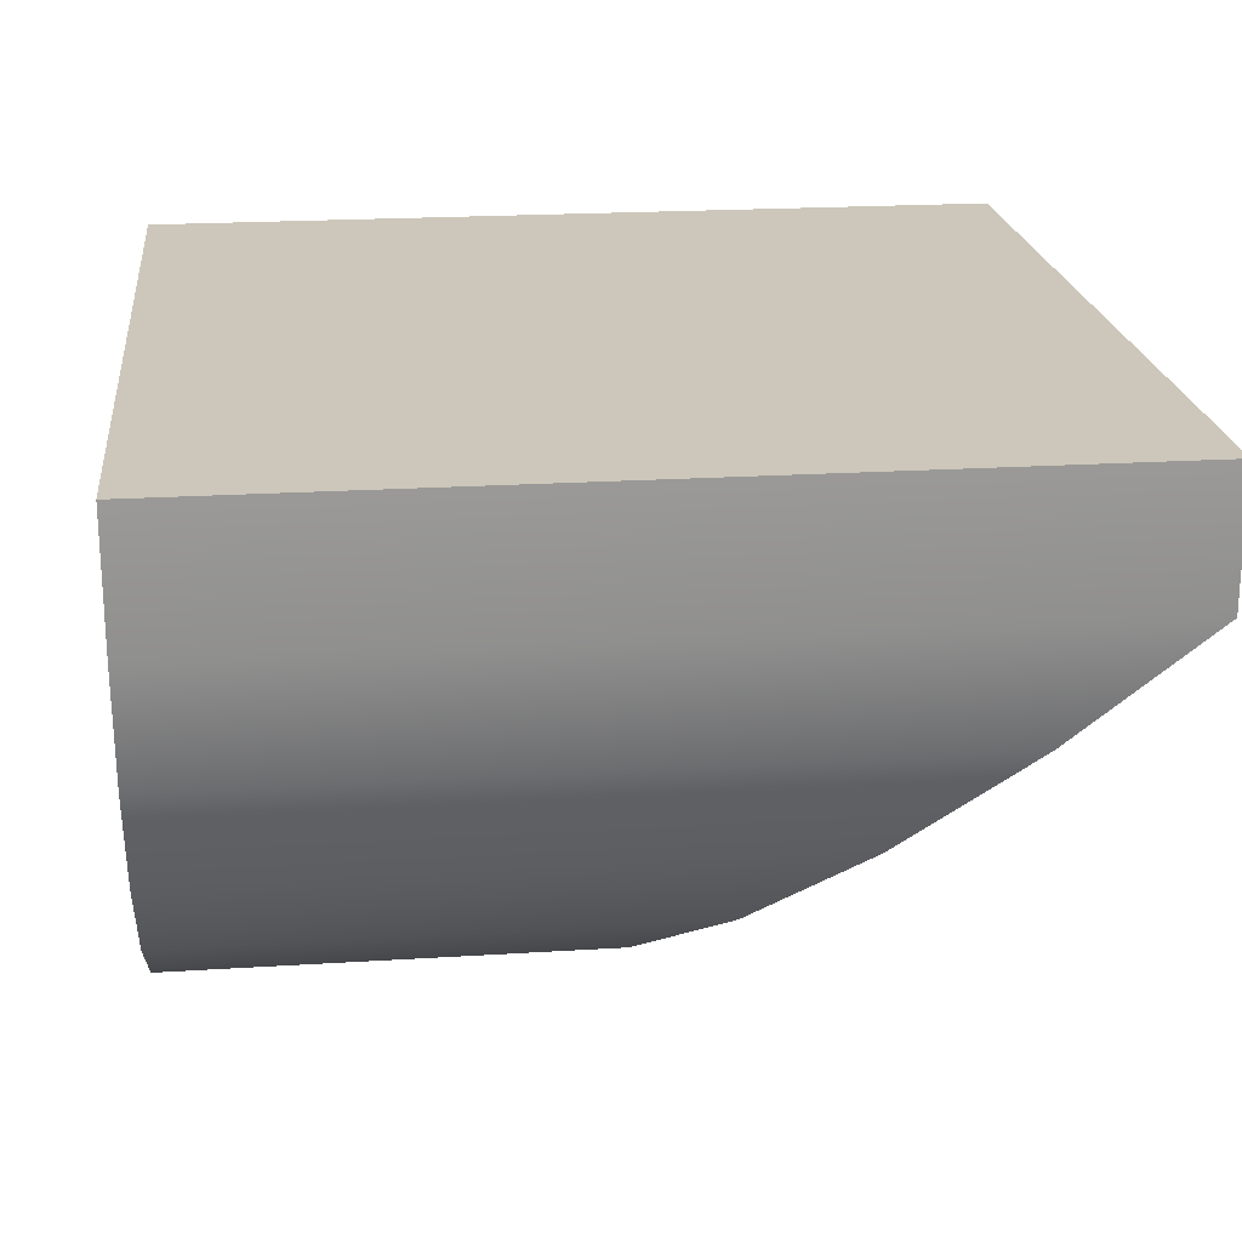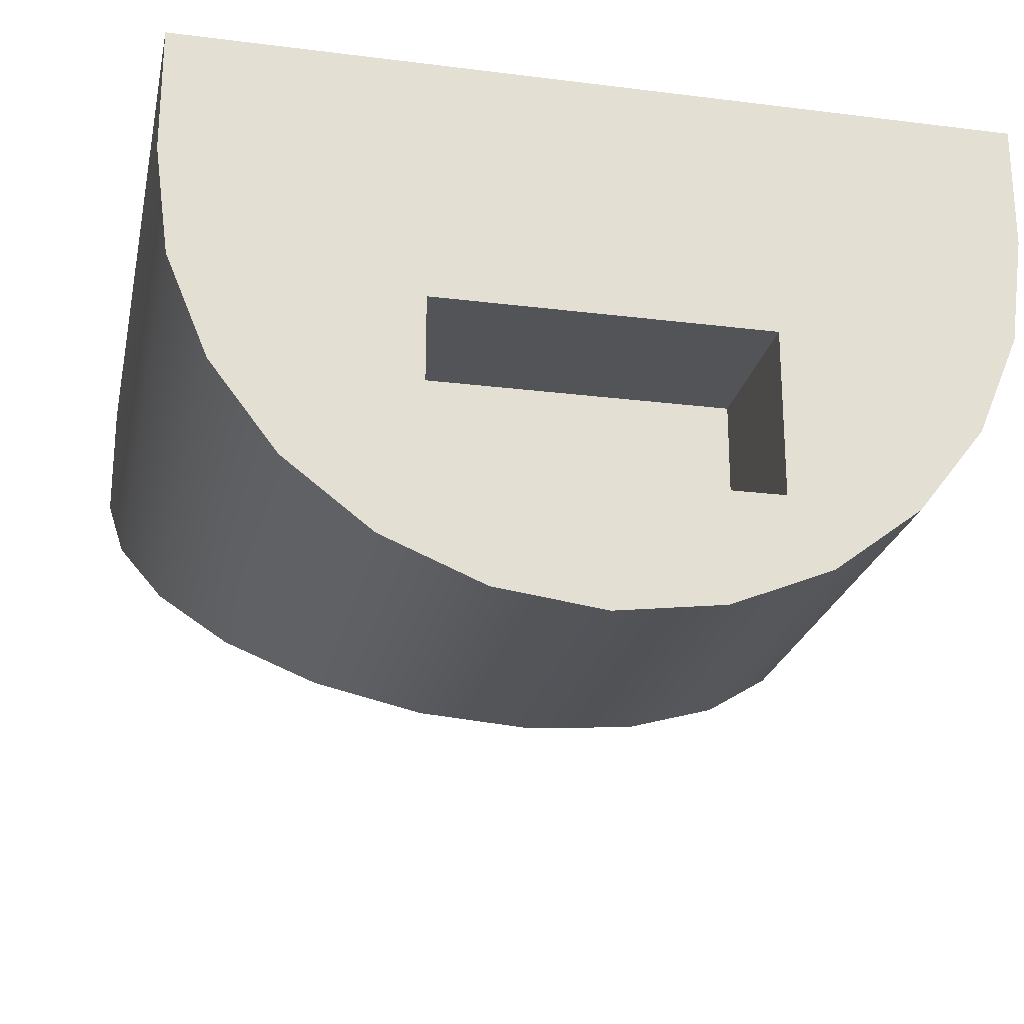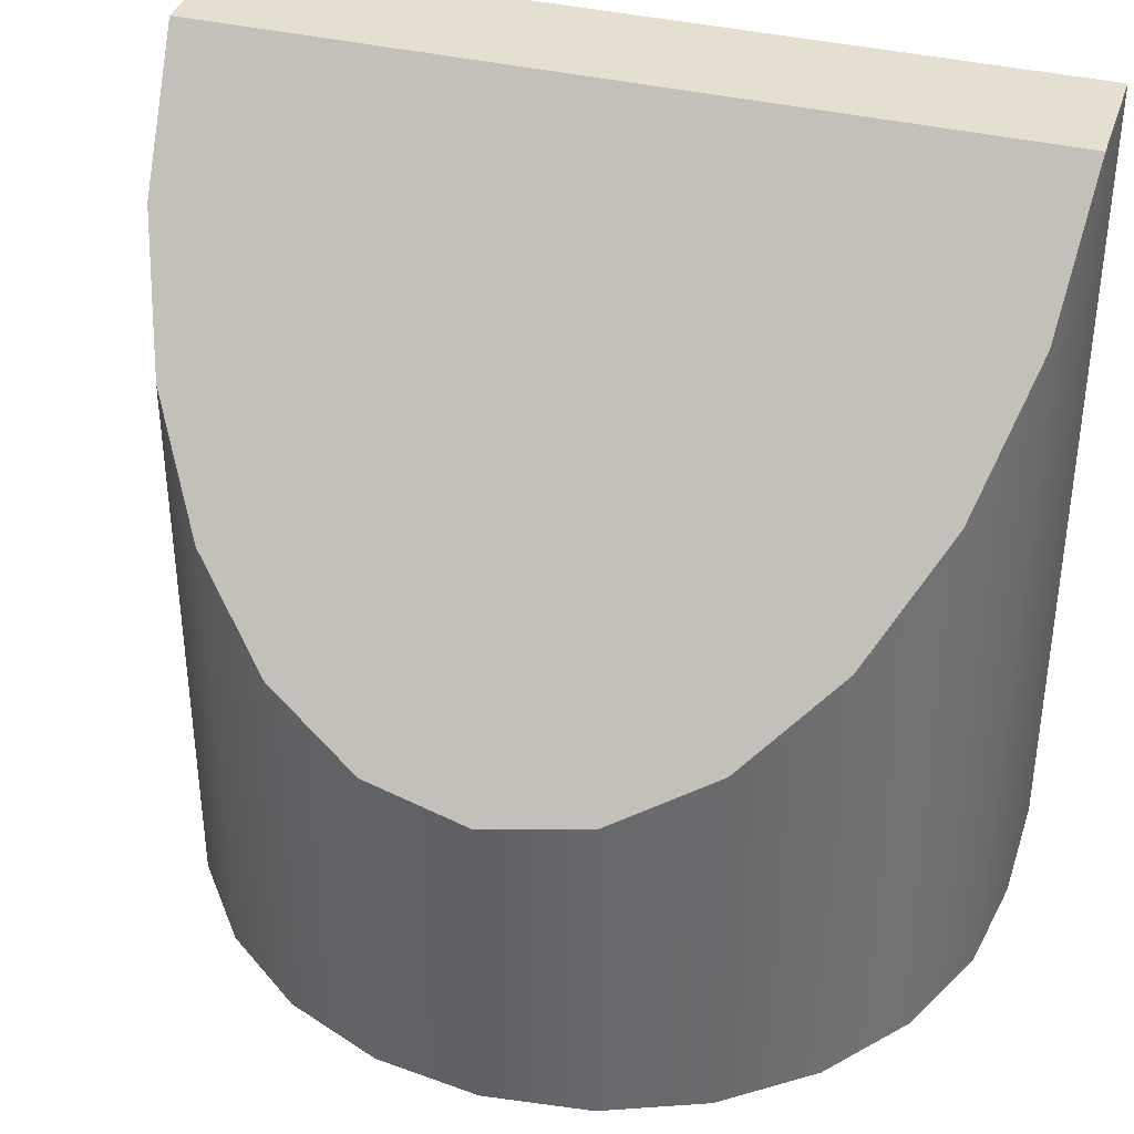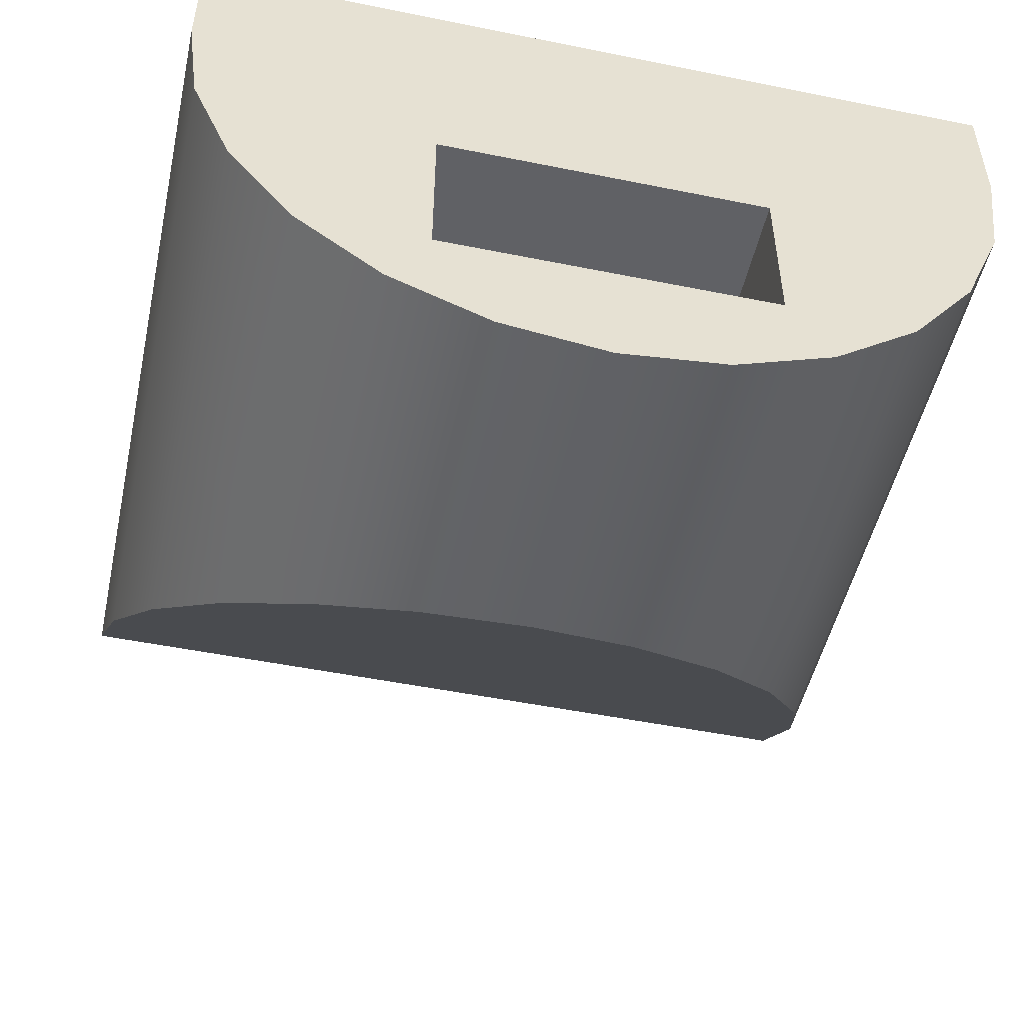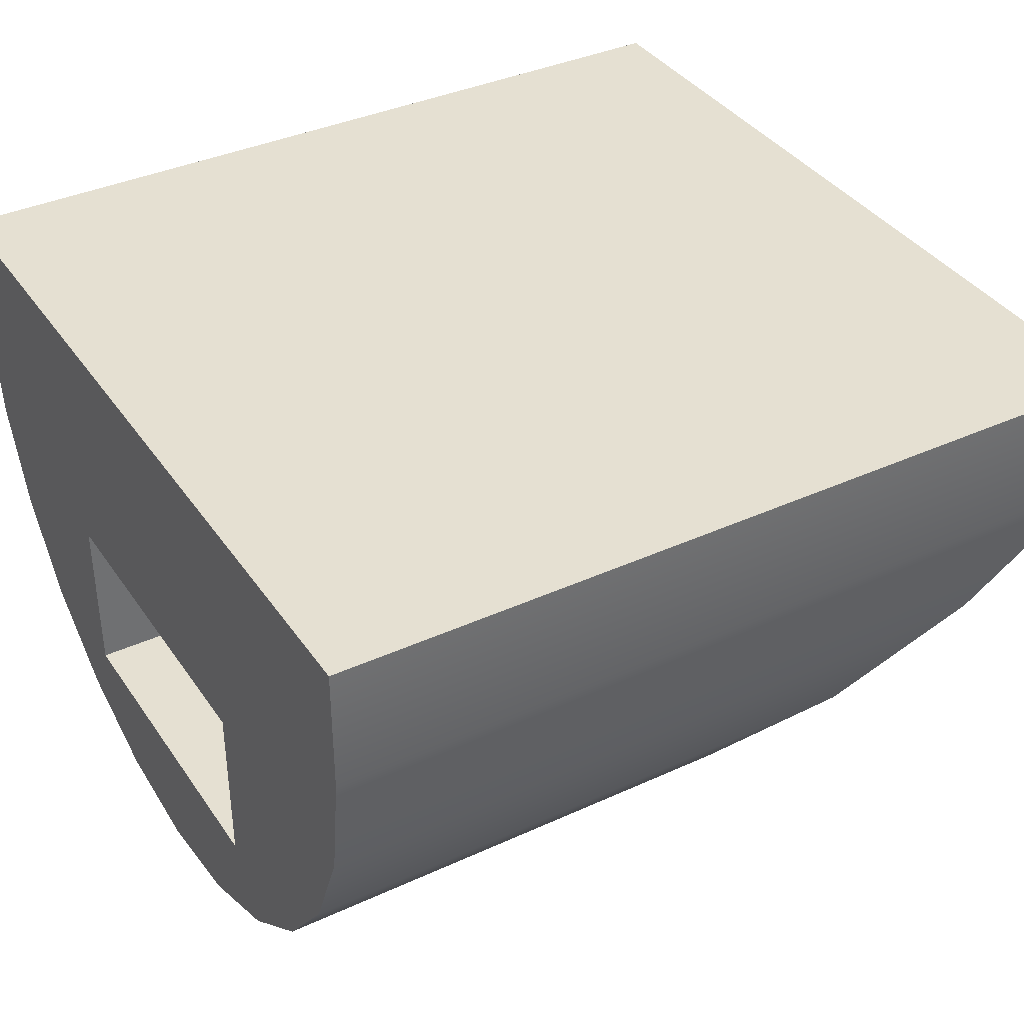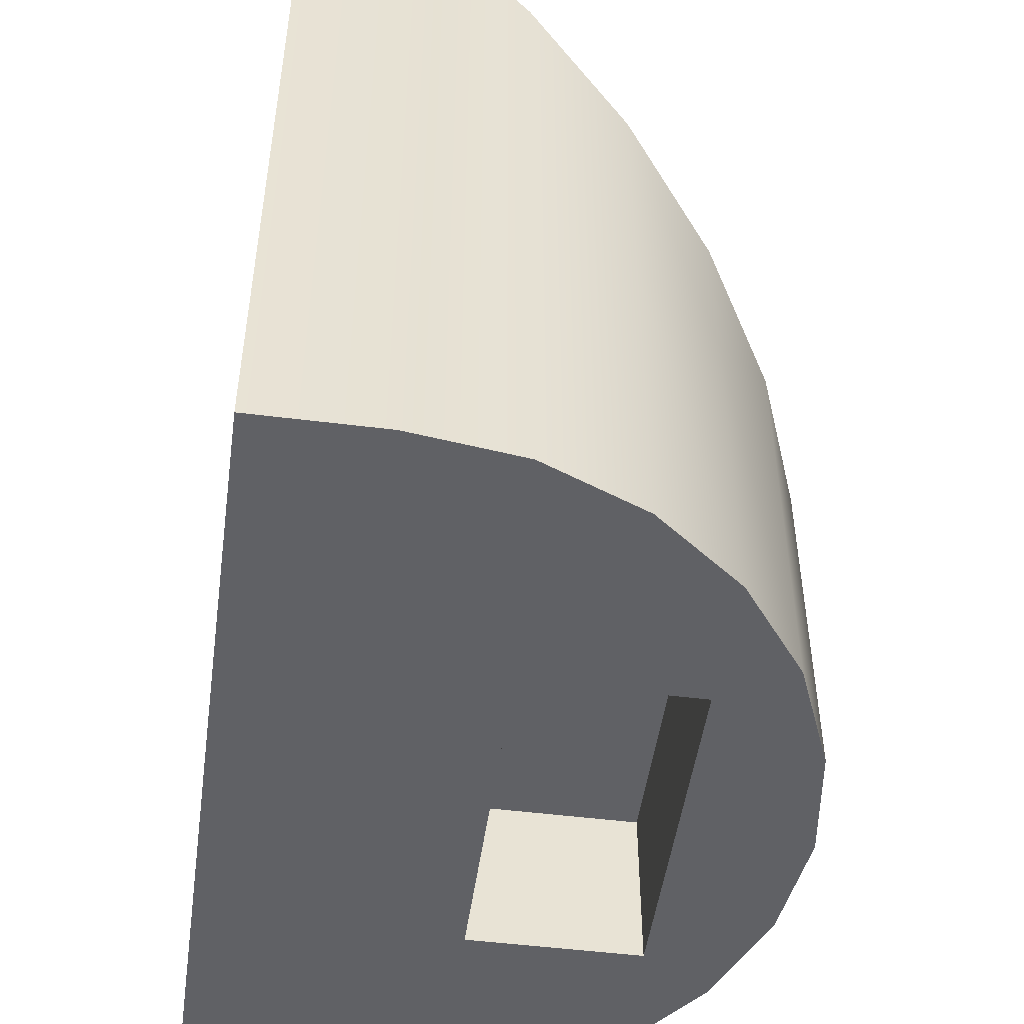
<metadata>
{"format":"obj","ext":"obj","renderer":"f3d","projection":"perspective","resolution":1024,"background":"white","views":[{"elev":21.3,"azim":83.6,"up":"+Z"},{"elev":-23.5,"azim":-11.9,"up":"+Z"},{"elev":37.3,"azim":-162.6,"up":"+Y"},{"elev":-50.2,"azim":-12.5,"up":"+Z"},{"elev":37.6,"azim":59.6,"up":"+Z"},{"elev":-49.9,"azim":82.1,"up":"+Y"}]}
</metadata>
<code>
o body
v 0.125 0.025 -2.935e-17
v -0.125 0.025 -1.404e-17
v -0.1207 0.025 -0.03235
v -0.1083 0.025 -0.0625
v -0.08839 0.025 -0.08839
v -1.665e-16 0.025 -0.125
v 0.08839 0.025 -0.08839
v 0.1083 0.025 -0.0625
v 0.1207 0.025 -0.03235
v 0.125 -0.075 -2.935e-17
v -0.125 -0.075 -1.404e-17
v -0.1207 -0.075 -0.03235
v -0.1083 -0.075 -0.0625
v -0.08839 -0.075 -0.08839
v -0.0625 -0.075 -0.1083
v -0.03235 -0.075 -0.1207
v -1.665e-16 -0.075 -0.125
v 0.03235 -0.075 -0.1207
v 0.0625 -0.075 -0.1083
v 0.08839 -0.075 -0.08839
v 0.1083 -0.075 -0.0625
v 0.1207 -0.075 -0.03235
v 0.125 0.175 -2.935e-17
v -0.125 0.175 -1.404e-17
v -1.37e-16 0.175 -2.044e-17
v -1.37e-16 -0.075 -2.79e-17
v 0.125 -0.075 0.0375
v 0.125 0.025 0.0375
v 0.125 0.175 0.0375
v -1.347e-16 0.175 0.0375
v -0.125 0.175 0.0375
v -0.125 0.025 0.0375
v -0.125 -0.075 0.0375
v -1.347e-16 -0.075 0.0375
v -0.1207 0.1362 -0.03235
v -0.1083 0.1 -0.0625
v -0.08839 0.06893 -0.08839
v -0.0625 0.0451 -0.1083
v -0.03235 0.03011 -0.1207
v 0.03235 0.03011 -0.1207
v 0.0625 0.0451 -0.1083
v 0.08839 0.06893 -0.08839
v 0.1083 0.1 -0.0625
v 0.1207 0.1362 -0.03235
v -0.05 -0.075 -0.0375
v -0.05 -0.075 -0.0875
v -0.05 -0.025 -0.0375
v -0.05 -0.025 -0.0875
v 0.05 -0.075 -0.0375
v 0.05 -0.075 -0.0875
v 0.05 -0.025 -0.0375
v 0.05 -0.025 -0.0875
v -1.665e-16 -0.075 -0.0375
v -1.665e-16 -0.025 -0.0875
v -1.665e-16 -0.025 -0.0375
v -1.665e-16 -0.075 -0.0875
g body_body_auv
f 6 25 40
f 23 44 25
f 25 35 24
f 28 29 30 34 27
f 31 32 33 34 30
f 35 25 36
f 36 25 37
f 37 25 38
f 38 25 39
f 39 25 6
f 40 25 41
f 41 25 42
f 42 25 43
f 43 25 44
f 45 46 48 47
f 51 52 50 49
f 24 31 30 25
f 25 30 29 23
f 46 56 54 48
f 47 55 53 45
f 49 53 55 51
f 52 54 56 50
f 10 27 34 26
f 10 49 22
f 11 45 53 26
f 12 45 11
f 13 45 12
f 14 45 13
f 15 46 14
f 16 46 15
f 17 46 16
f 18 50 17
f 19 50 18
f 20 50 19
f 21 49 20
f 22 49 21
f 26 34 33 11
f 26 53 49 10
f 45 14 46
f 46 17 56
f 48 54 55 47
f 50 20 49
f 50 56 17
f 51 55 54 52
f 1 10 22 9
f 1 28 27 10
f 2 24 35 3
f 2 32 31 24
f 3 12 11 2
f 3 35 36 4
f 4 13 12 3
f 4 36 37 5
f 5 14 13 4
f 5 15 14
f 6 40 18 17
f 7 41 42
f 7 42 43 8
f 8 21 20 7
f 8 43 44 9
f 9 22 21 8
f 9 44 23 1
f 11 33 32 2
f 15 5 38
f 15 38 39 16
f 17 16 39 6
f 18 40 41 19
f 20 19 7
f 23 29 28 1
f 37 38 5
f 41 7 19

</code>
